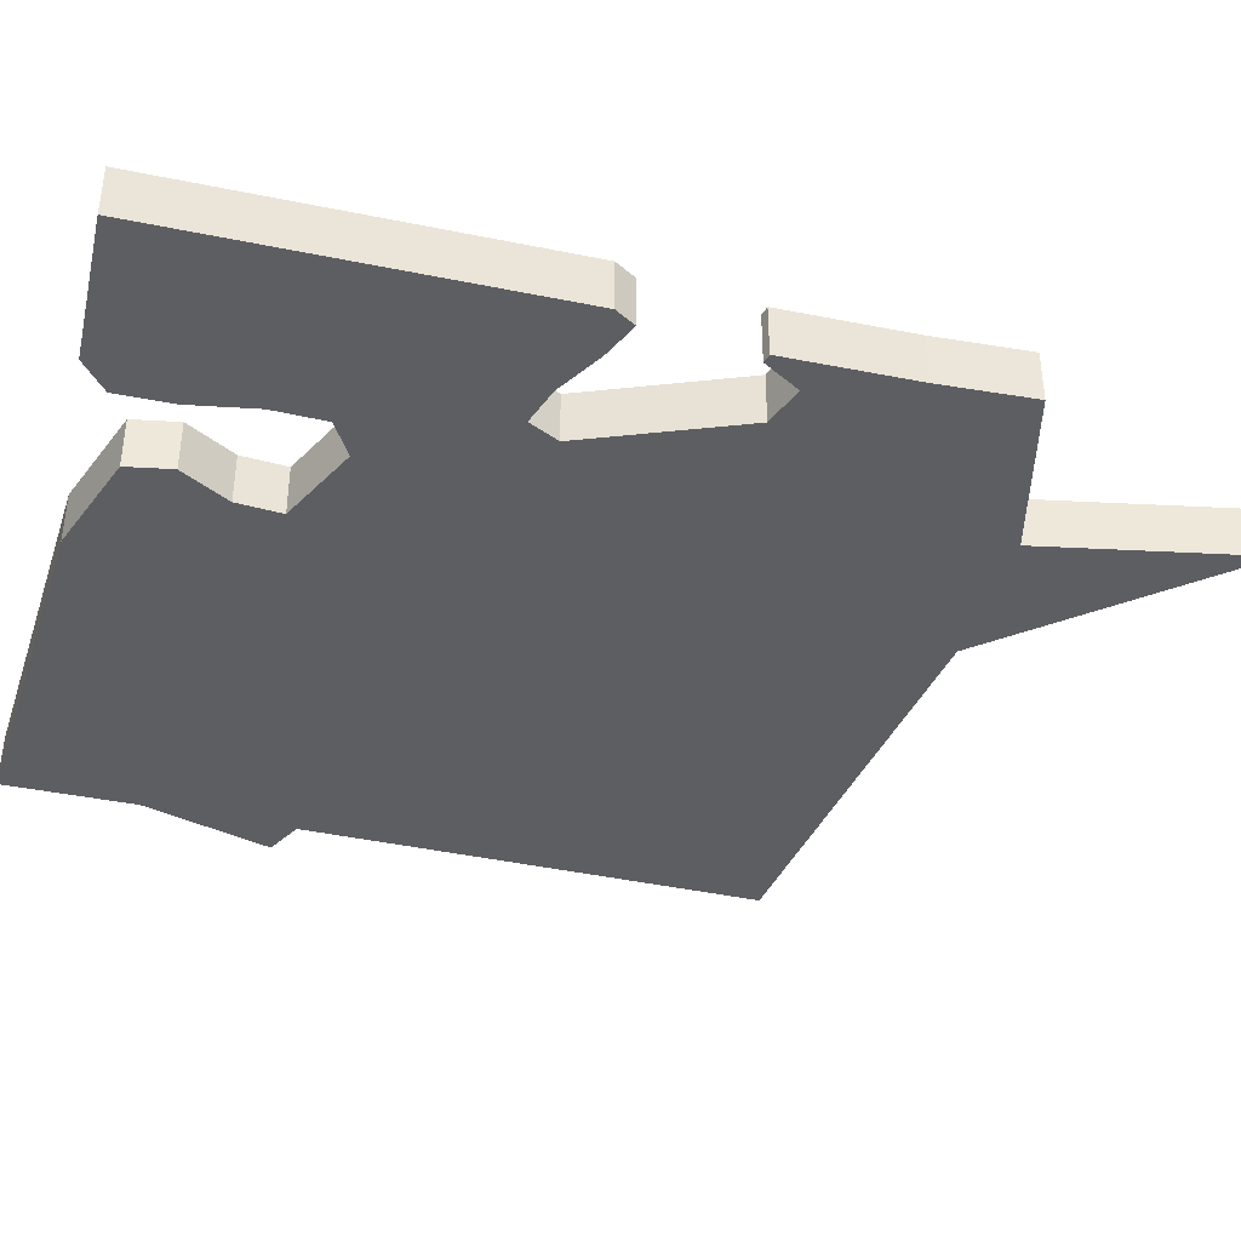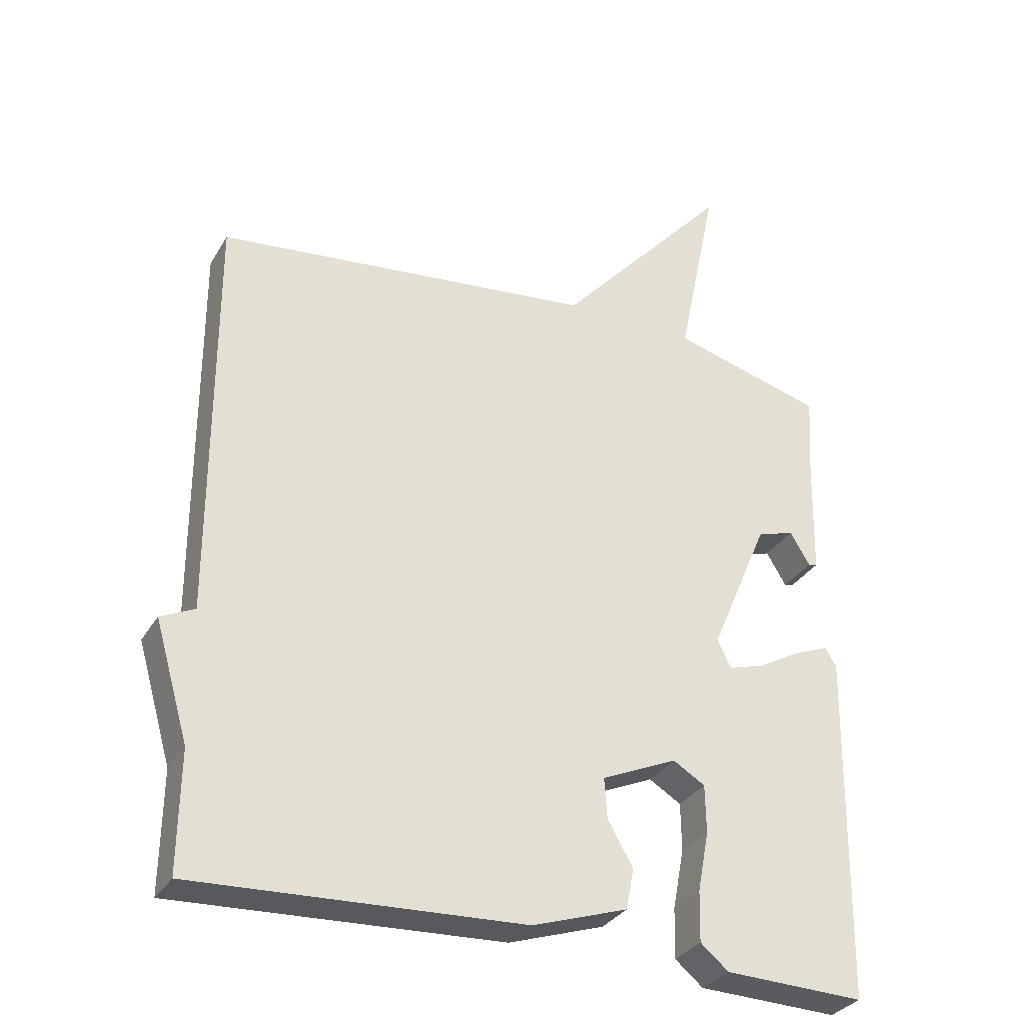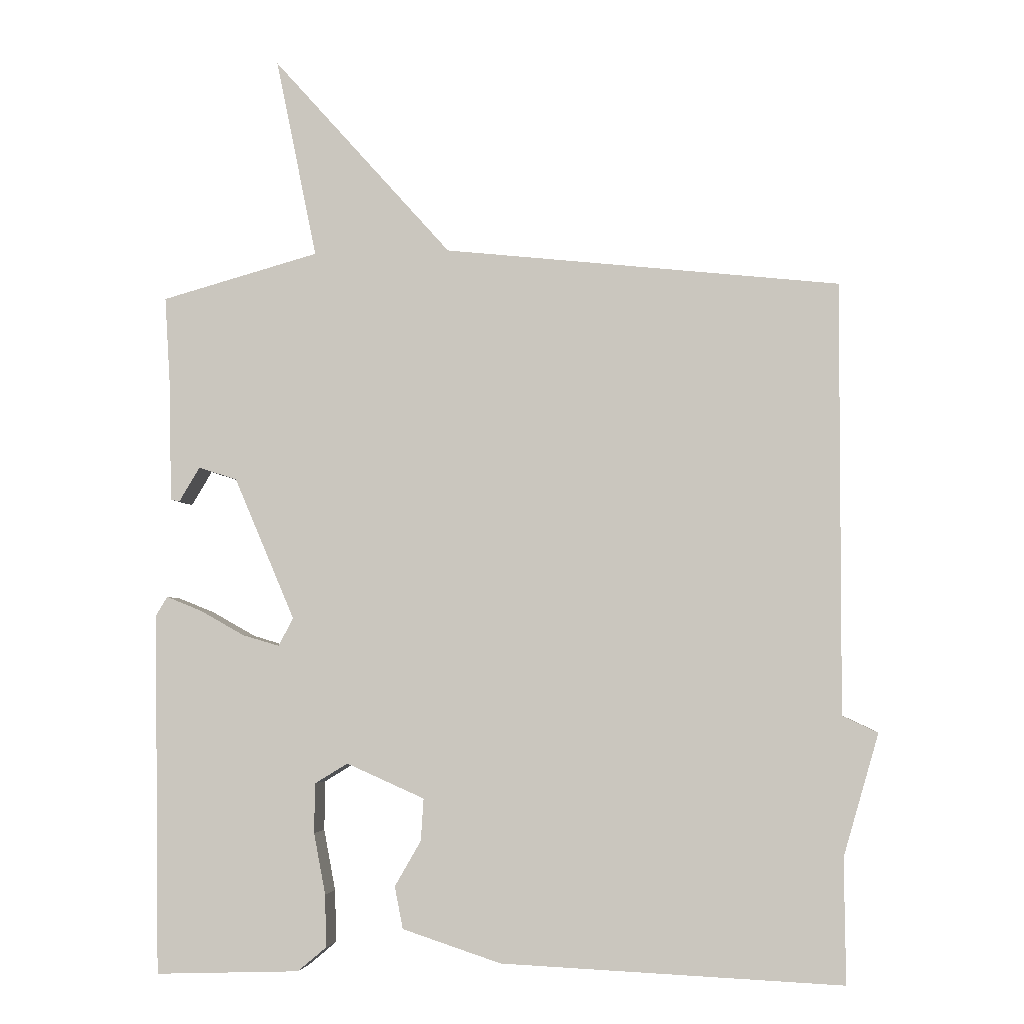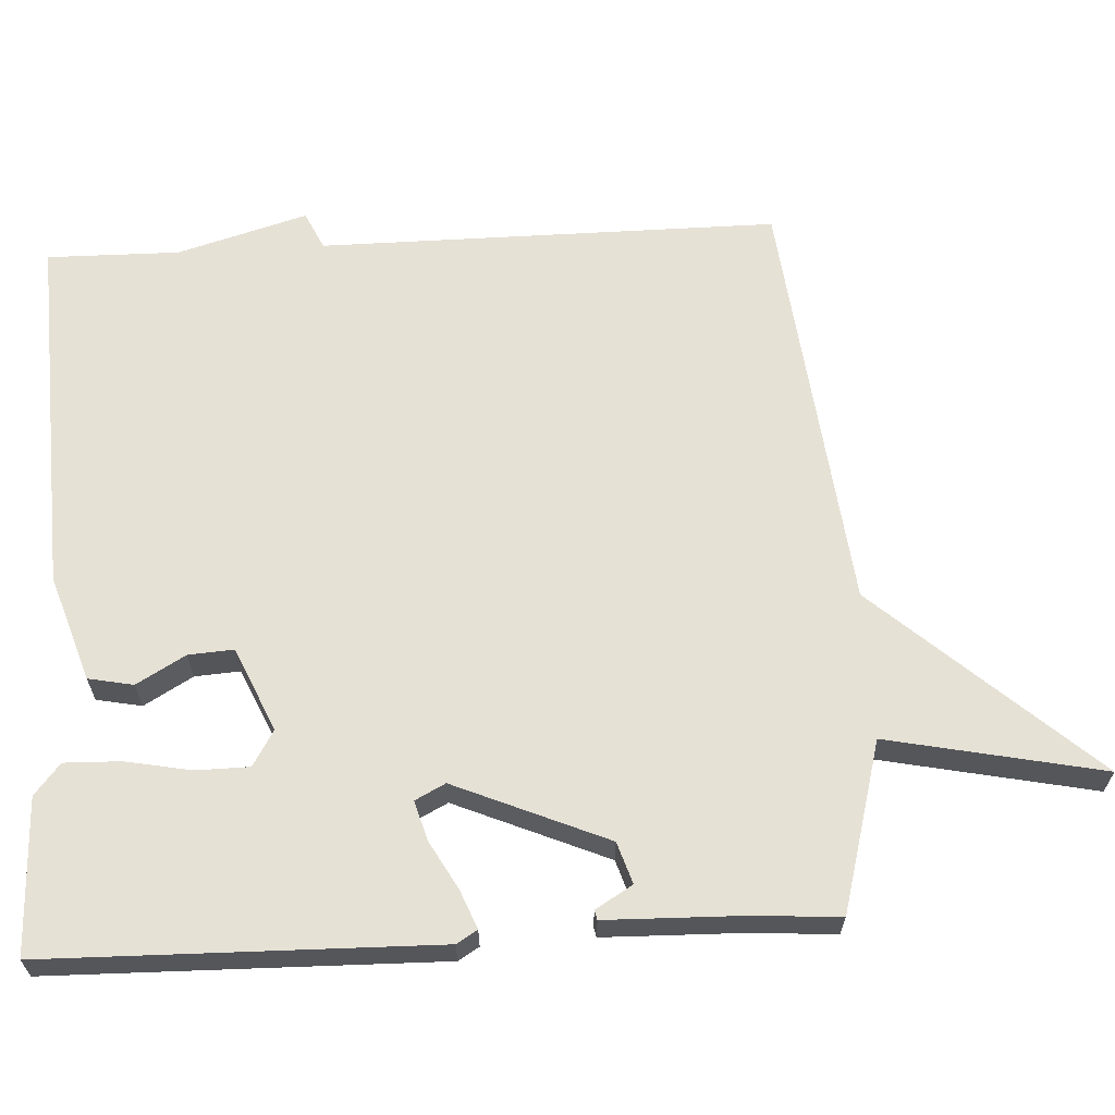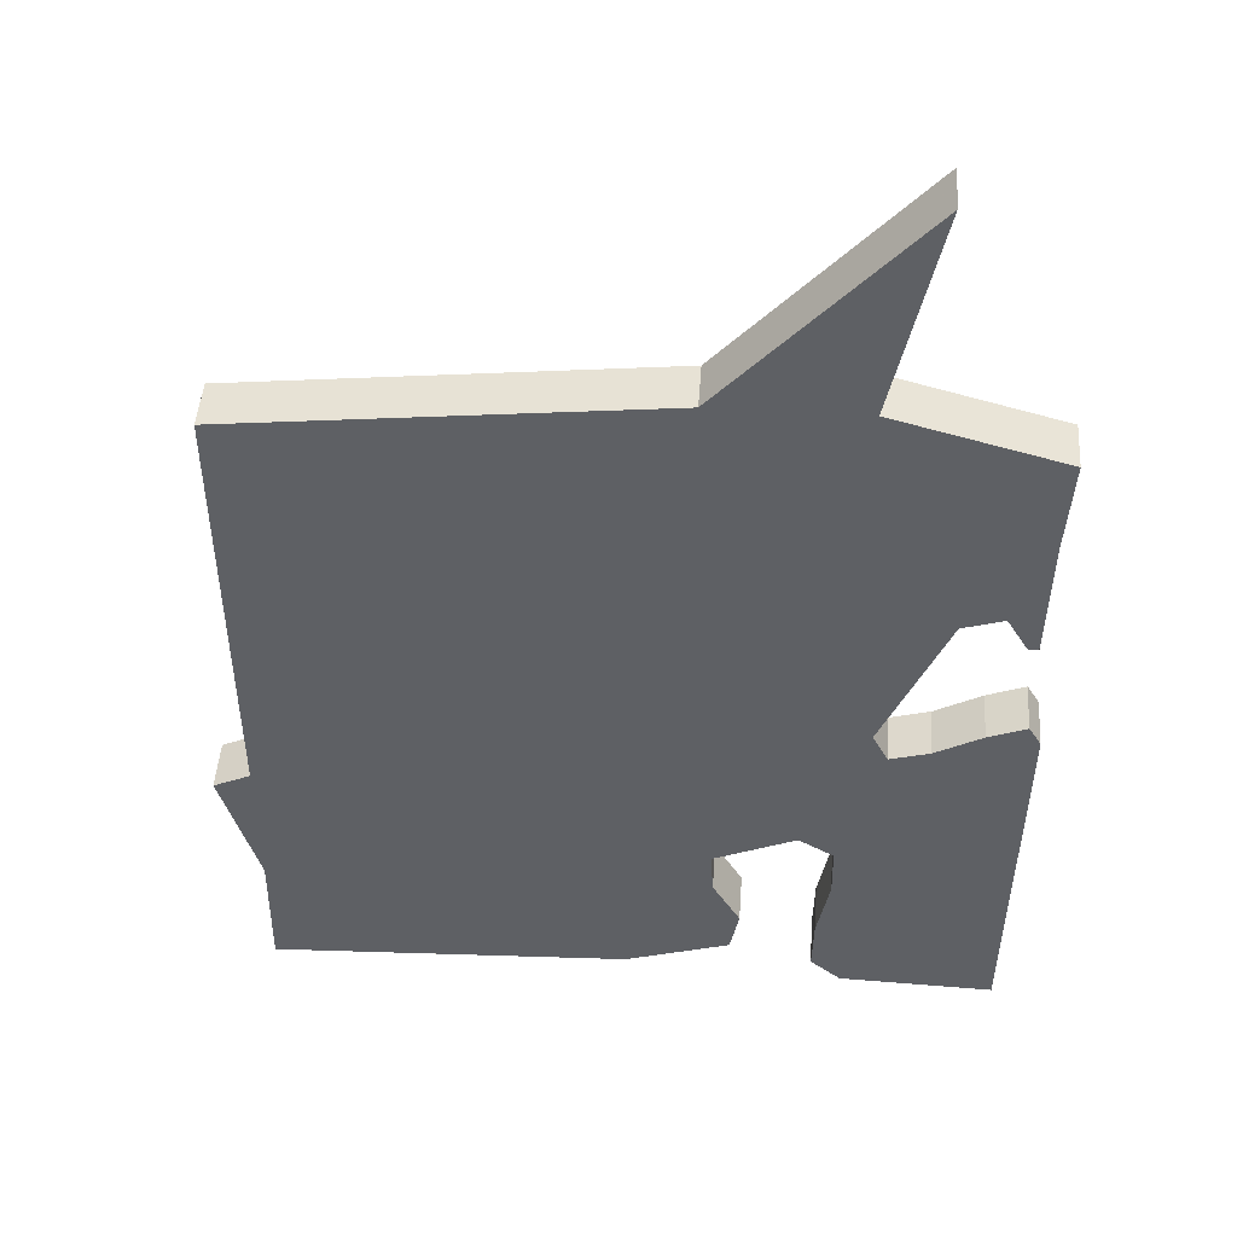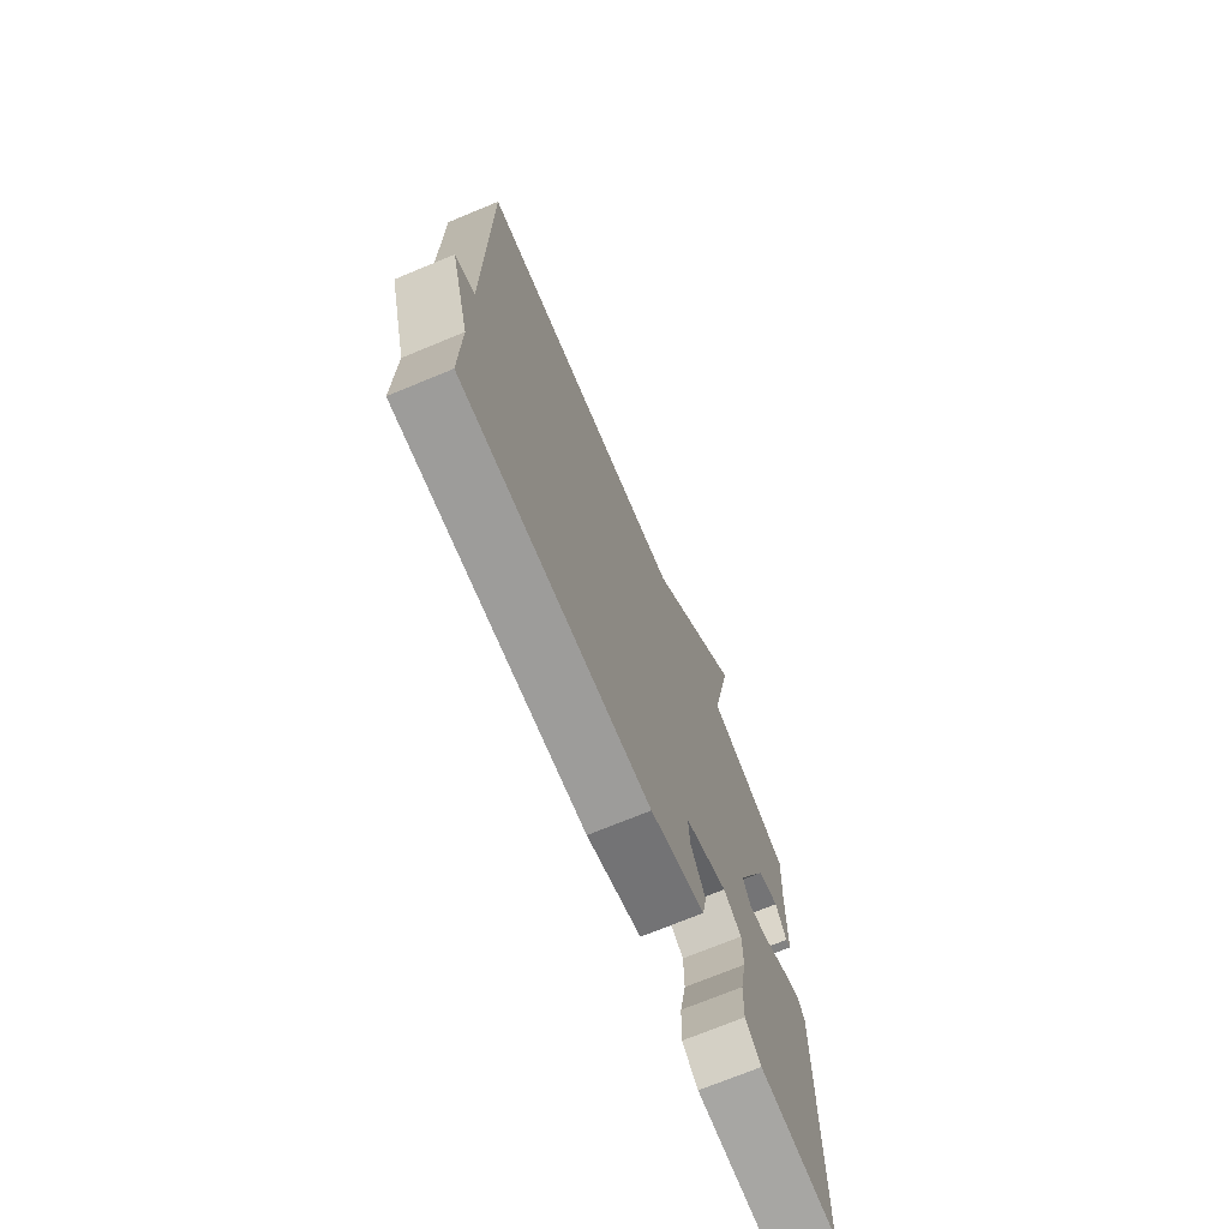
<metadata>
{"format":"obj","ext":"obj","renderer":"f3d","projection":"perspective","resolution":1024,"background":"white","views":[{"elev":-38.8,"azim":-105.4,"up":"+Y"},{"elev":-31.7,"azim":154.1,"up":"+Z"},{"elev":-4.3,"azim":7.5,"up":"+Z"},{"elev":64.2,"azim":-93.1,"up":"+Y"},{"elev":46.9,"azim":-176.0,"up":"+Z"},{"elev":-72.4,"azim":112.4,"up":"+Z"}]}
</metadata>
<code>
v -0.5 0.07 0.5
v -0.271 0.07 0.563
v -0.331 0.07 0.854
v -0.071 0.07 0.563
v 0.5 0.07 0.5
v 0.498 0.07 -0.121
v 0.549 0.07 -0.145
v 0.498 0.07 -0.321
v 0.5 0.07 -0.5
v 0.008 0.07 -0.477
v -0.135 0.07 -0.43
v -0.147 0.07 -0.369
v -0.109 0.07 -0.303
v -0.105 0.07 -0.242
v -0.218 0.07 -0.192
v -0.266 0.07 -0.221
v -0.267 0.07 -0.293
v -0.25 0.07 -0.382
v -0.248 0.07 -0.458
v -0.29 0.07 -0.493
v -0.5 0.07 -0.5
v -0.509 0.07 0.025
v -0.492 0.07 0.053
v -0.44 0.07 0.032
v -0.376 0.07 -0.004
v -0.322 0.07 -0.02
v -0.301 0.07 0.021
v -0.389 0.07 0.227
v -0.445 0.07 0.245
v -0.475 0.07 0.195
v -0.488 0.07 0.198
v -0.492 0.07 0.373
v -0.5 0 0.5
v -0.271 0 0.563
v -0.331 0 0.854
v -0.071 0 0.563
v 0.5 0 0.5
v 0.498 0 -0.121
v 0.549 0 -0.145
v 0.498 0 -0.321
v 0.5 0 -0.5
v 0.008 0 -0.477
v -0.135 0 -0.43
v -0.147 0 -0.369
v -0.109 0 -0.303
v -0.105 0 -0.242
v -0.218 0 -0.192
v -0.266 0 -0.221
v -0.267 0 -0.293
v -0.25 0 -0.382
v -0.248 0 -0.458
v -0.29 0 -0.493
v -0.5 0 -0.5
v -0.509 0 0.025
v -0.492 0 0.053
v -0.44 0 0.032
v -0.376 0 -0.004
v -0.322 0 -0.02
v -0.301 0 0.021
v -0.389 0 0.227
v -0.445 0 0.245
v -0.475 0 0.195
v -0.488 0 0.198
v -0.492 0 0.373
f 29 30 31 32
f 32 1 2
f 29 32 2
f 28 29 2
f 27 28 2
f 23 24 25
f 22 23 25
f 21 22 25
f 20 21 25
f 19 20 25
f 18 19 25
f 17 18 25
f 16 17 25 26
f 15 16 26 27
f 11 12 13
f 10 11 13
f 9 10 13
f 8 9 13
f 8 13 14
f 7 8 14
f 6 7 14
f 15 27 2
f 14 15 2
f 6 14 2
f 5 6 2
f 4 5 2
f 2 3 4
f 64 63 62 61
f 34 33 64
f 34 64 61
f 34 61 60
f 34 60 59
f 57 56 55
f 57 55 54
f 57 54 53
f 57 53 52
f 57 52 51
f 57 51 50
f 57 50 49
f 58 57 49 48
f 59 58 48 47
f 45 44 43
f 45 43 42
f 45 42 41
f 45 41 40
f 46 45 40
f 46 40 39
f 46 39 38
f 34 59 47
f 34 47 46
f 34 46 38
f 34 38 37
f 34 37 36
f 36 35 34
f 1 33 34 2
f 2 34 35 3
f 3 35 36 4
f 4 36 37 5
f 5 37 38 6
f 6 38 39 7
f 7 39 40 8
f 8 40 41 9
f 9 41 42 10
f 10 42 43 11
f 11 43 44 12
f 12 44 45 13
f 13 45 46 14
f 14 46 47 15
f 15 47 48 16
f 16 48 49 17
f 17 49 50 18
f 18 50 51 19
f 19 51 52 20
f 20 52 53 21
f 21 53 54 22
f 22 54 55 23
f 23 55 56 24
f 24 56 57 25
f 25 57 58 26
f 26 58 59 27
f 27 59 60 28
f 28 60 61 29
f 29 61 62 30
f 30 62 63 31
f 31 63 64 32
f 32 64 33 1

</code>
